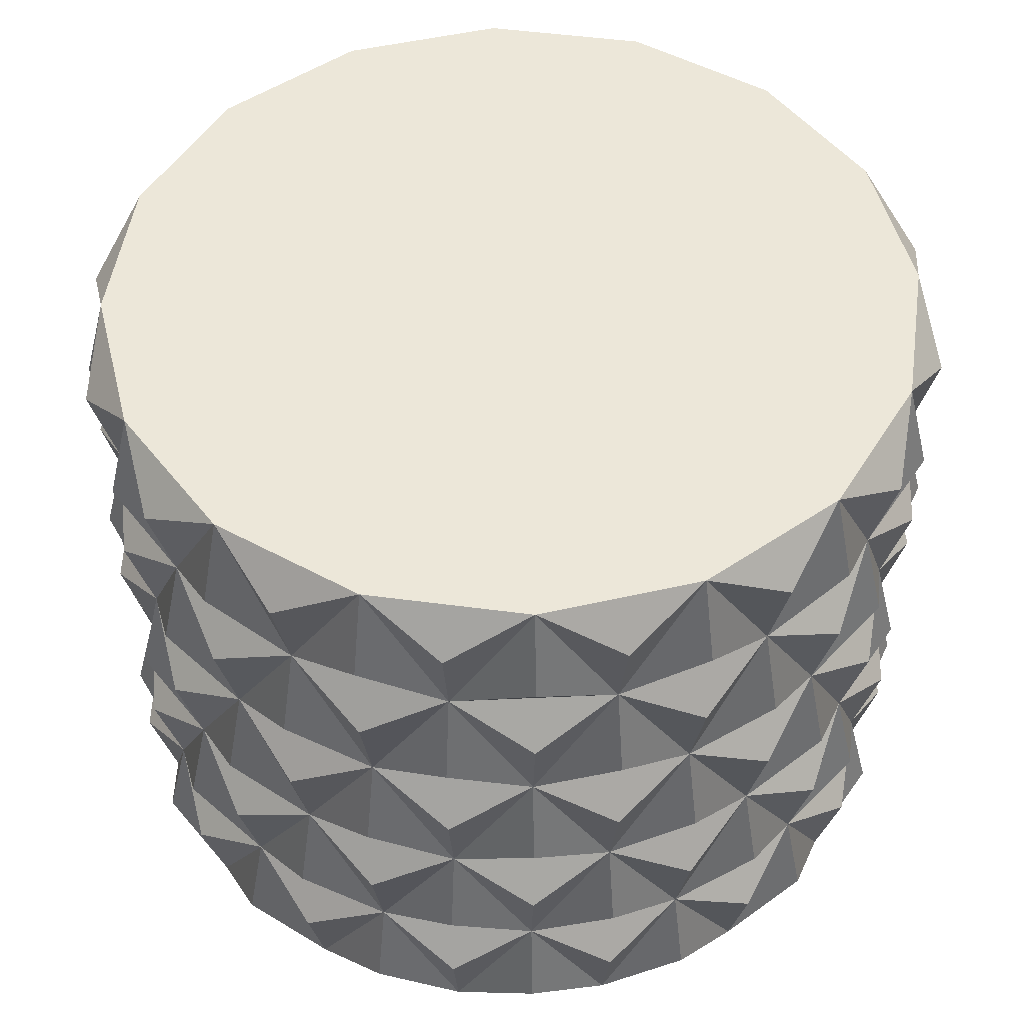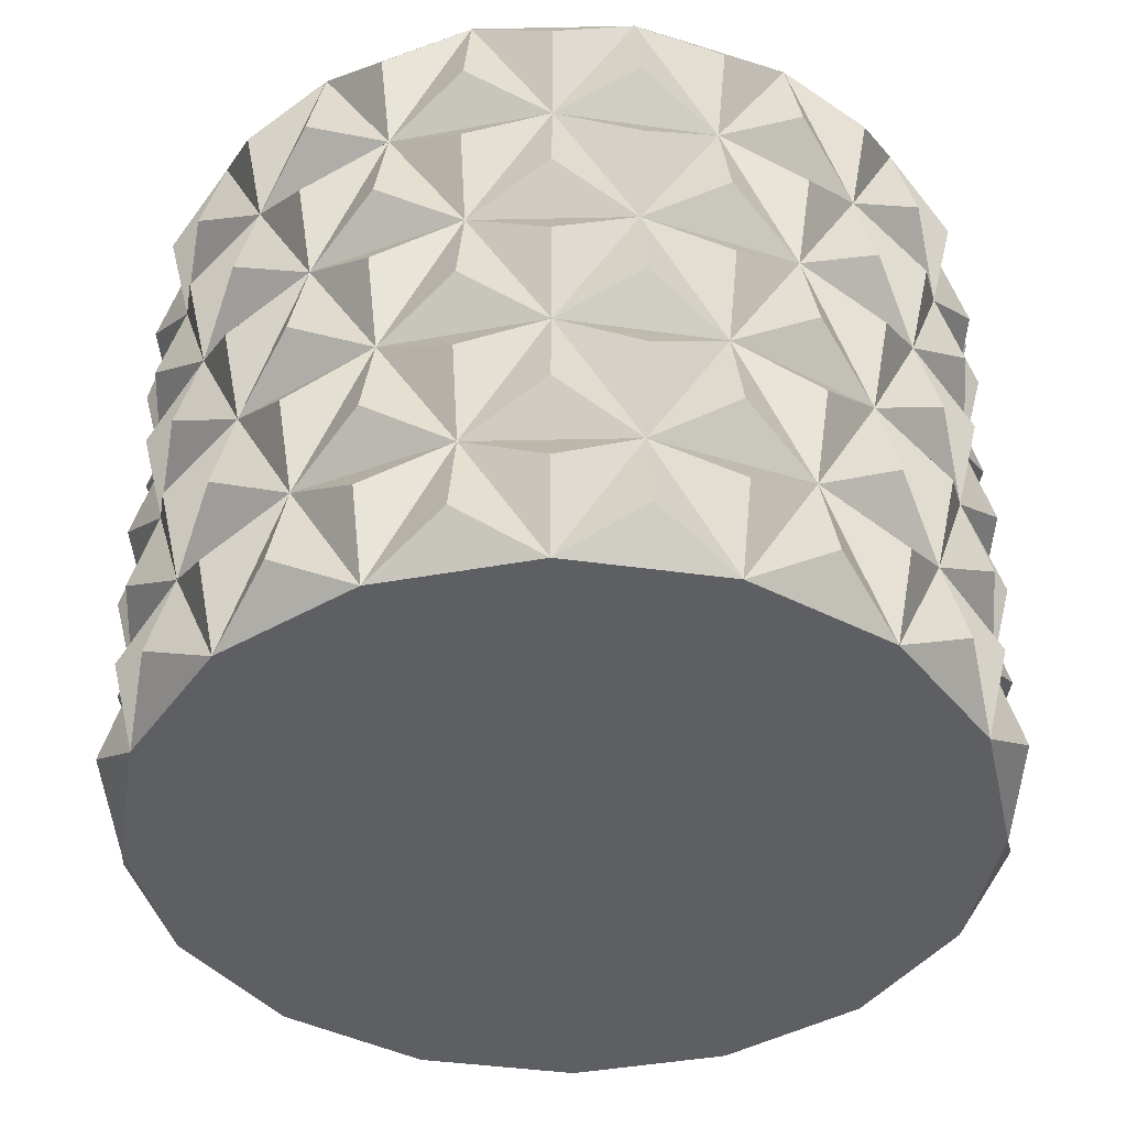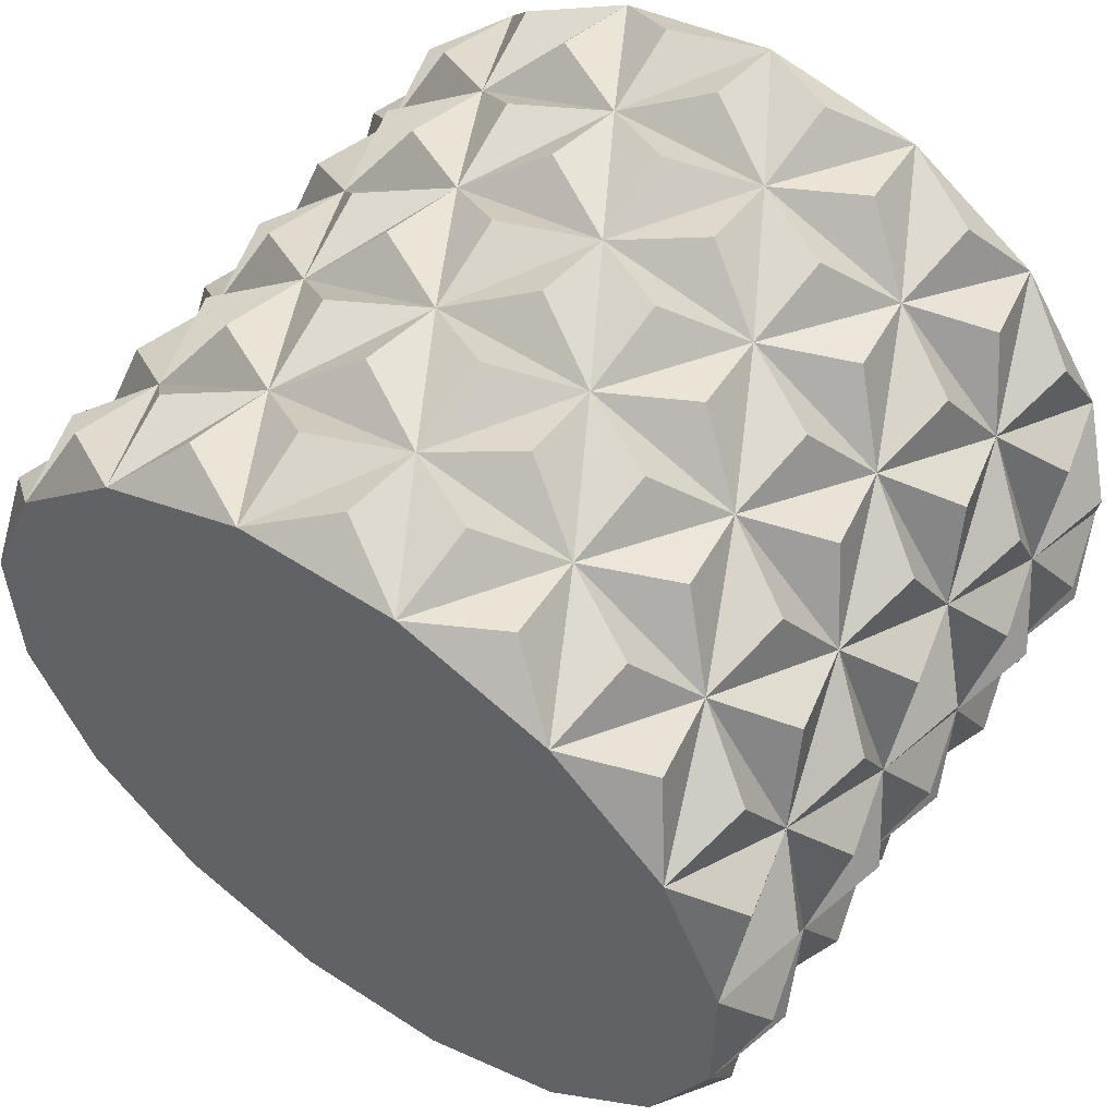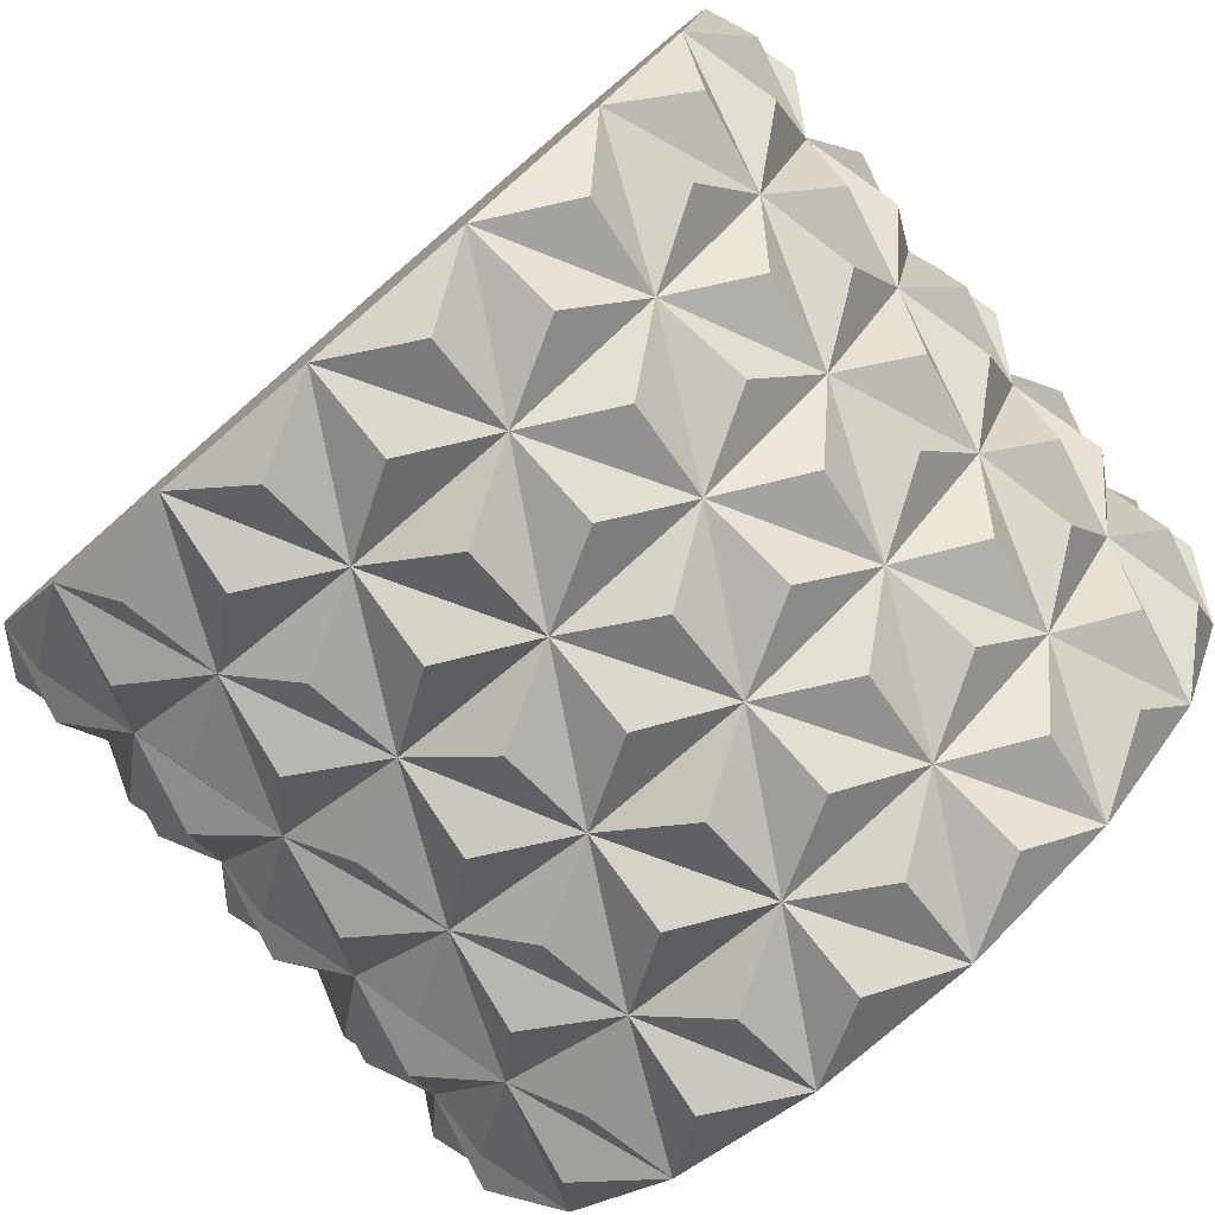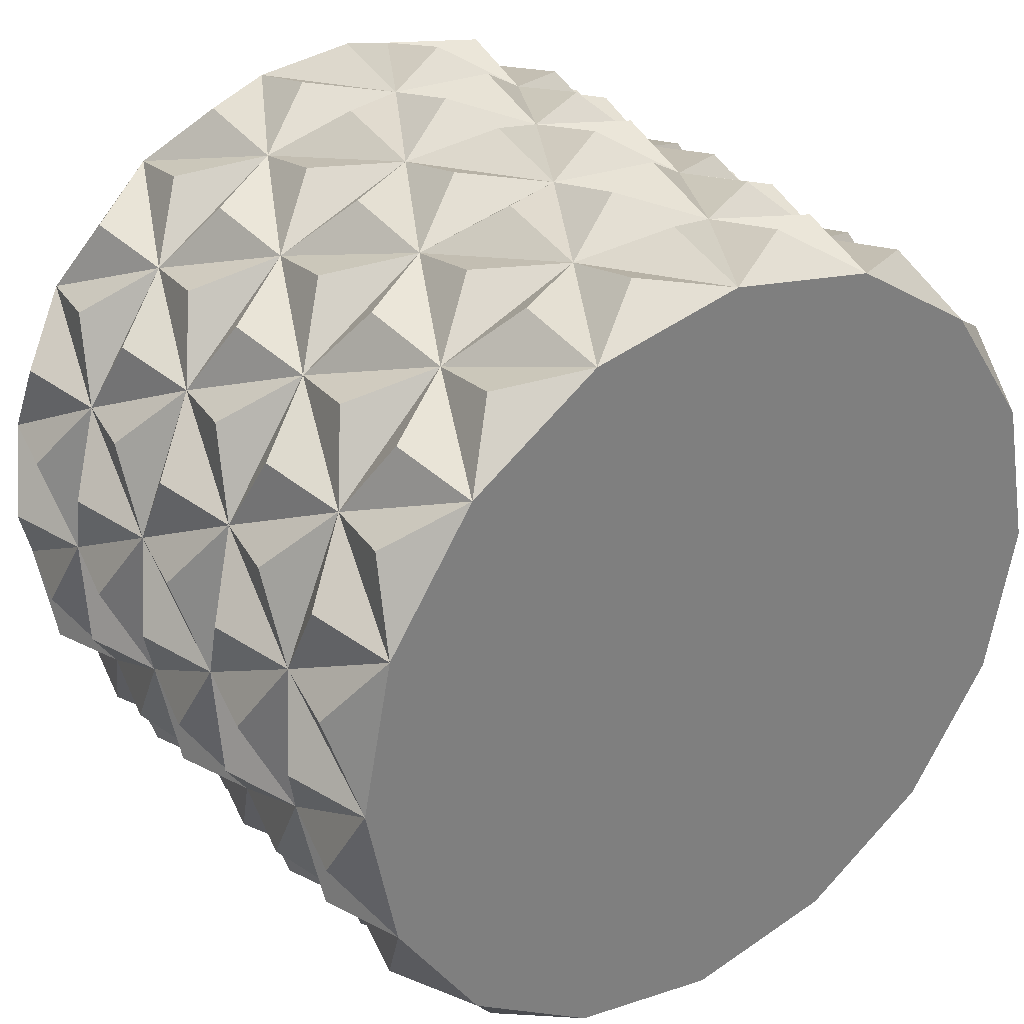
<metadata>
{"format":"obj","ext":"obj","renderer":"f3d","projection":"perspective","resolution":1024,"background":"white","views":[{"elev":50.1,"azim":-160.4,"up":"+Y"},{"elev":-40.7,"azim":-54.8,"up":"+Y"},{"elev":56.0,"azim":34.3,"up":"+Z"},{"elev":-79.6,"azim":-139.3,"up":"+Z"},{"elev":31.8,"azim":144.4,"up":"+Z"}]}
</metadata>
<code>
o Doniczka_Tru_test
v -14.73 13.01 -35.57
v -7.511 0 -37.76
v -15.6 4.336 -37.65
v -7.951 8.673 -39.97
v -21.39 0 -32.01
v -22.64 8.673 -33.89
v -27.22 13.01 -27.22
v -22.64 17.35 -33.89
v -21.39 26.02 -32.01
v -28.82 21.68 -28.82
v -32.01 26.02 -21.39
v -28.82 30.36 -28.82
v -27.22 39.03 -27.22
v -22.64 34.69 -33.89
v -14.73 39.03 -35.57
v -22.64 43.36 -33.89
v -21.39 52.04 -32.01
v -28.82 47.7 -28.82
v -32.01 52.04 -21.39
v -28.82 56.37 -28.82
v -27.22 65.05 -27.22
v -22.64 60.71 -33.89
v -14.73 65.05 -35.57
v -27.22 65.05 27.22
v -35.57 65.05 14.73
v -14.73 65.05 35.57
v -22.64 60.71 33.89
v 0 65.05 -38.5
v 0 65.05 38.5
v -7.951 60.71 -39.97
v -7.511 52.04 -37.76
v -15.6 56.37 -37.65
v -15.6 47.7 -37.65
v -7.951 43.36 -39.97
v 0 39.03 -38.5
v -7.951 34.69 -39.97
v -7.511 26.02 -37.76
v -15.6 30.36 -37.65
v -15.6 21.68 -37.65
v -7.951 17.35 -39.97
v 0 13.01 -38.5
v 0 4.336 -40.76
v 7.511 0 -37.76
v -7.511 0 37.76
v -21.39 0 32.01
v 7.511 0 37.76
v 21.39 0 -32.01
v 0 4.336 40.76
v 0 13.01 38.5
v 7.951 8.673 39.97
v 14.73 13.01 35.57
v 7.951 17.35 39.97
v 7.511 26.02 37.76
v 15.6 21.68 37.65
v 21.39 26.02 32.01
v 15.6 30.36 37.65
v 14.73 39.03 35.57
v 22.64 34.69 33.89
v 27.22 39.03 27.22
v 22.64 43.36 33.89
v 21.39 52.04 32.01
v 28.82 47.7 28.82
v 32.01 52.04 21.39
v 28.82 56.37 28.82
v 27.22 65.05 27.22
v 33.89 60.71 22.64
v 35.57 65.05 14.73
v 35.57 65.05 -14.73
v 27.22 65.05 -27.22
v 38.5 65.05 0
v 39.97 60.71 7.951
v 39.97 60.71 -7.951
v 37.76 52.04 -7.511
v 37.65 56.37 -15.6
v 32.01 52.04 -21.39
v 37.65 47.7 -15.6
v 35.57 39.03 -14.73
v 33.89 43.36 -22.64
v 27.22 39.03 -27.22
v 33.89 34.69 -22.64
v 32.01 26.02 -21.39
v 28.82 30.36 -28.82
v 21.39 26.02 -32.01
v 28.82 21.68 -28.82
v 27.22 13.01 -27.22
v 22.64 17.35 -33.89
v 14.73 13.01 -35.57
v 22.64 8.673 -33.89
v 15.6 4.336 -37.65
v 7.951 8.673 -39.97
v 7.951 17.35 -39.97
v 7.511 26.02 -37.76
v 0 21.68 -40.76
v 0 30.36 -40.76
v 7.951 34.69 -39.97
v 14.73 39.03 -35.57
v 15.6 30.36 -37.65
v 15.6 21.68 -37.65
v 22.64 34.69 -33.89
v 22.64 43.36 -33.89
v 21.39 52.04 -32.01
v 15.6 47.7 -37.65
v 7.511 52.04 -37.76
v 7.951 43.36 -39.97
v 0 47.7 -40.76
v 0 56.37 -40.76
v 7.951 60.71 -39.97
v 14.73 65.05 -35.57
v 15.6 56.37 -37.65
v 22.64 60.71 -33.89
v 28.82 56.37 -28.82
v 28.82 47.7 -28.82
v 33.89 60.71 -22.64
v 14.73 65.05 35.57
v 22.64 60.71 33.89
v 15.6 56.37 37.65
v 7.511 52.04 37.76
v 15.6 47.7 37.65
v 7.951 43.36 39.97
v 0 39.03 38.5
v 7.951 34.69 39.97
v 0 30.36 40.76
v -7.511 26.02 37.76
v 0 21.68 40.76
v -7.951 17.35 39.97
v -14.73 13.01 35.57
v -7.951 8.673 39.97
v -15.6 4.336 37.65
v -22.64 8.673 33.89
v -27.22 13.01 27.22
v -28.82 4.336 28.82
v -32.01 0 21.39
v -32.01 0 -21.39
v -37.76 0 7.511
v -28.82 4.336 -28.82
v -33.89 8.673 -22.64
v -35.57 13.01 -14.73
v -33.89 17.35 -22.64
v -37.65 21.68 -15.6
v -37.76 26.02 -7.511
v -37.65 30.36 -15.6
v -35.57 39.03 -14.73
v -33.89 34.69 -22.64
v -33.89 43.36 -22.64
v -37.65 47.7 -15.6
v -37.76 52.04 -7.511
v -37.65 56.37 -15.6
v -35.57 65.05 -14.73
v -33.89 60.71 -22.64
v -38.5 65.05 0
v -39.97 60.71 -7.951
v -39.97 60.71 7.951
v -37.76 52.04 7.511
v -37.65 56.37 15.6
v -32.01 52.04 21.39
v -33.89 60.71 22.64
v -28.82 56.37 28.82
v -21.39 52.04 32.01
v -15.6 56.37 37.65
v -7.511 52.04 37.76
v -7.951 60.71 39.97
v 0 56.37 40.76
v 7.951 60.71 39.97
v 0 47.7 40.76
v -7.951 43.36 39.97
v -14.73 39.03 35.57
v -7.951 34.69 39.97
v -15.6 30.36 37.65
v -21.39 26.02 32.01
v -15.6 21.68 37.65
v -22.64 17.35 33.89
v -28.82 21.68 28.82
v -32.01 26.02 21.39
v -33.89 17.35 22.64
v -35.57 13.01 14.73
v -33.89 8.673 22.64
v -37.65 4.336 15.6
v -39.97 8.673 7.951
v -38.5 13.01 0
v -40.76 4.336 0
v -37.76 0 -7.511
v -39.97 8.673 -7.951
v -39.97 17.35 -7.951
v -40.76 21.68 0
v -37.76 26.02 7.511
v -40.76 30.36 0
v -38.5 39.03 0
v -39.97 34.69 -7.951
v -39.97 43.36 -7.951
v -40.76 47.7 0
v -40.76 56.37 0
v -39.97 43.36 7.951
v -35.57 39.03 14.73
v -37.65 47.7 15.6
v -33.89 43.36 22.64
v -27.22 39.03 27.22
v -28.82 47.7 28.82
v -22.64 43.36 33.89
v -15.6 47.7 37.65
v -22.64 34.69 33.89
v -28.82 30.36 28.82
v -33.89 34.69 22.64
v -37.65 30.36 15.6
v -37.65 21.68 15.6
v -39.97 17.35 7.951
v -39.97 34.69 7.951
v -37.65 4.336 -15.6
v 28.82 4.336 -28.82
v 32.01 0 -21.39
v 21.39 0 32.01
v 32.01 0 21.39
v 37.76 0 -7.511
v 28.82 4.336 28.82
v 27.22 13.01 27.22
v 33.89 8.673 22.64
v 35.57 13.01 14.73
v 33.89 17.35 22.64
v 32.01 26.02 21.39
v 28.82 21.68 28.82
v 22.64 17.35 33.89
v 22.64 8.673 33.89
v 15.6 4.336 37.65
v 28.82 30.36 28.82
v 33.89 34.69 22.64
v 35.57 39.03 14.73
v 33.89 43.36 22.64
v 37.65 47.7 15.6
v 37.76 52.04 7.511
v 37.65 56.37 15.6
v 40.76 56.37 0
v 40.76 47.7 0
v 38.5 39.03 0
v 39.97 43.36 -7.951
v 39.97 34.69 -7.951
v 37.76 26.02 -7.511
v 37.65 30.36 -15.6
v 37.65 21.68 -15.6
v 35.57 13.01 -14.73
v 33.89 17.35 -22.64
v 33.89 8.673 -22.64
v 37.65 4.336 -15.6
v 39.97 8.673 -7.951
v 38.5 13.01 0
v 40.76 4.336 0
v 37.76 0 7.511
v 37.65 4.336 15.6
v 39.97 8.673 7.951
v 39.97 17.35 7.951
v 37.76 26.02 7.511
v 37.65 21.68 15.6
v 37.65 30.36 15.6
v 39.97 34.69 7.951
v 39.97 43.36 7.951
v 40.76 30.36 0
v 40.76 21.68 0
v 39.97 17.35 -7.951
f 1 2 3
f 1 4 2
f 3 2 5
f 3 5 1
f 1 5 6
f 6 5 7
f 1 6 7
f 8 1 7
f 9 1 8
f 8 7 9
f 9 7 10
f 10 7 11
f 9 10 11
f 9 11 12
f 12 11 13
f 13 9 12
f 14 9 13
f 15 9 14
f 15 14 13
f 16 15 13
f 17 15 16
f 16 13 17
f 17 13 18
f 18 13 19
f 17 18 19
f 17 19 20
f 20 19 21
f 21 17 20
f 22 17 21
f 23 17 22
f 23 22 21
f 21 24 23
f 21 25 24
f 23 24 26
f 24 27 26
f 23 26 28
f 28 26 29
f 28 30 23
f 28 31 30
f 23 30 31
f 23 31 32
f 32 31 17
f 32 17 23
f 31 33 17
f 31 15 33
f 33 15 17
f 31 34 15
f 31 35 34
f 34 35 15
f 35 36 15
f 35 37 36
f 15 36 37
f 15 37 38
f 38 37 9
f 38 9 15
f 37 39 9
f 37 1 39
f 39 1 9
f 37 40 1
f 37 41 40
f 40 41 1
f 41 4 1
f 41 2 4
f 41 42 2
f 41 43 42
f 42 43 2
f 44 2 43
f 45 2 44
f 44 43 46
f 46 43 47
f 48 44 46
f 49 44 48
f 49 48 46
f 49 46 50
f 51 50 46
f 49 50 51
f 52 49 51
f 53 49 52
f 53 52 51
f 53 51 54
f 55 54 51
f 53 54 55
f 56 53 55
f 57 53 56
f 55 57 56
f 57 55 58
f 59 58 55
f 57 58 59
f 60 57 59
f 61 57 60
f 59 61 60
f 61 59 62
f 63 62 59
f 61 62 63
f 64 61 63
f 65 61 64
f 63 65 64
f 65 63 66
f 67 66 63
f 67 65 66
f 68 65 67
f 69 65 68
f 68 67 70
f 70 67 71
f 68 70 72
f 72 70 73
f 68 72 73
f 74 68 73
f 68 74 75
f 75 74 73
f 75 73 76
f 76 73 77
f 75 76 77
f 78 75 77
f 75 78 79
f 79 78 77
f 79 77 80
f 80 77 81
f 79 80 81
f 82 79 81
f 79 82 83
f 83 82 81
f 83 81 84
f 84 81 85
f 83 84 85
f 86 83 85
f 83 86 87
f 86 85 87
f 85 88 87
f 88 85 47
f 87 88 47
f 89 87 47
f 87 89 43
f 89 47 43
f 87 43 90
f 41 90 43
f 87 90 41
f 91 87 41
f 92 87 91
f 92 91 41
f 92 41 93
f 37 93 41
f 92 93 37
f 94 92 37
f 35 92 94
f 35 94 37
f 35 95 92
f 96 95 35
f 96 92 95
f 96 97 92
f 97 96 83
f 97 83 92
f 83 98 92
f 98 83 87
f 92 98 87
f 96 99 83
f 79 99 96
f 99 79 83
f 100 79 96
f 100 101 79
f 101 100 96
f 102 101 96
f 101 102 103
f 103 102 96
f 103 96 104
f 104 96 35
f 103 104 35
f 103 35 105
f 31 105 35
f 103 105 31
f 106 103 31
f 28 103 106
f 28 106 31
f 28 107 103
f 108 107 28
f 108 103 107
f 108 109 103
f 109 108 101
f 109 101 103
f 108 110 101
f 69 110 108
f 110 69 101
f 69 111 101
f 111 69 75
f 101 111 75
f 101 75 112
f 112 75 79
f 101 112 79
f 69 113 75
f 69 68 113
f 113 68 75
f 108 114 69
f 108 29 114
f 69 114 65
f 114 115 65
f 114 61 115
f 65 115 61
f 61 114 116
f 114 117 116
f 116 117 61
f 117 118 61
f 117 57 118
f 61 118 57
f 117 119 57
f 117 120 119
f 119 120 57
f 120 121 57
f 120 53 121
f 57 121 53
f 120 122 53
f 120 123 122
f 122 123 53
f 123 124 53
f 123 49 124
f 53 124 49
f 123 125 49
f 123 126 125
f 125 126 49
f 126 127 49
f 126 44 127
f 49 127 44
f 126 128 44
f 45 128 126
f 128 45 44
f 126 129 45
f 130 129 126
f 130 45 129
f 130 131 45
f 132 131 130
f 131 132 45
f 132 5 45
f 132 133 5
f 45 5 2
f 134 133 132
f 135 5 133
f 7 5 135
f 135 133 7
f 7 133 136
f 136 133 137
f 7 136 137
f 7 137 138
f 138 137 11
f 11 7 138
f 11 137 139
f 139 137 140
f 11 139 140
f 11 140 141
f 141 140 142
f 142 11 141
f 143 11 142
f 13 11 143
f 13 143 142
f 13 142 144
f 144 142 19
f 19 13 144
f 19 142 145
f 145 142 146
f 19 145 146
f 19 146 147
f 147 146 148
f 148 19 147
f 149 19 148
f 21 19 149
f 21 149 148
f 148 25 21
f 25 148 150
f 148 151 150
f 150 152 25
f 150 153 152
f 153 25 152
f 153 154 25
f 153 155 154
f 25 154 155
f 25 155 156
f 24 156 155
f 25 156 24
f 155 157 24
f 157 155 158
f 24 157 158
f 24 158 27
f 26 27 158
f 158 159 26
f 159 158 160
f 26 159 160
f 26 160 161
f 29 161 160
f 26 161 29
f 29 160 162
f 162 160 117
f 29 162 117
f 29 117 163
f 114 163 117
f 29 163 114
f 160 164 117
f 160 120 164
f 117 164 120
f 160 165 120
f 160 166 165
f 165 166 120
f 166 167 120
f 166 123 167
f 120 167 123
f 166 168 123
f 169 168 166
f 168 169 123
f 169 170 123
f 169 126 170
f 123 170 126
f 169 171 126
f 130 171 169
f 171 130 126
f 169 172 130
f 173 172 169
f 173 130 172
f 173 174 130
f 175 174 173
f 175 130 174
f 175 176 130
f 175 132 176
f 130 176 132
f 175 177 132
f 134 177 175
f 134 132 177
f 134 175 178
f 179 178 175
f 179 134 178
f 180 134 179
f 181 134 180
f 181 180 179
f 182 181 179
f 137 181 182
f 137 182 179
f 137 179 183
f 183 179 140
f 137 183 140
f 140 179 184
f 184 179 185
f 140 184 185
f 140 185 186
f 186 185 187
f 140 186 187
f 188 140 187
f 142 140 188
f 142 188 187
f 142 187 189
f 189 187 146
f 142 189 146
f 146 187 190
f 190 187 153
f 146 190 153
f 146 153 191
f 191 153 150
f 146 191 150
f 151 146 150
f 148 146 151
f 187 192 153
f 187 193 192
f 153 192 193
f 153 193 194
f 155 194 193
f 153 194 155
f 193 195 155
f 193 196 195
f 155 195 196
f 155 196 197
f 158 197 196
f 155 197 158
f 196 198 158
f 198 196 166
f 158 198 166
f 158 166 199
f 160 199 166
f 158 199 160
f 196 200 166
f 196 169 200
f 166 200 169
f 196 201 169
f 173 201 196
f 201 173 169
f 196 202 173
f 193 202 196
f 193 173 202
f 193 203 173
f 185 203 193
f 185 173 203
f 185 204 173
f 185 175 204
f 173 204 175
f 185 205 175
f 179 205 185
f 179 175 205
f 185 193 206
f 187 206 193
f 187 185 206
f 207 181 137
f 133 181 207
f 137 133 207
f 133 134 181
f 28 29 108
f 85 208 47
f 208 85 209
f 47 208 209
f 210 47 209
f 46 47 210
f 210 209 211
f 211 209 212
f 213 210 211
f 214 210 213
f 211 214 213
f 214 211 215
f 216 215 211
f 216 214 215
f 216 217 214
f 216 218 217
f 218 214 217
f 218 219 214
f 55 219 218
f 55 214 219
f 214 55 220
f 55 51 220
f 220 51 214
f 51 221 214
f 51 210 221
f 214 221 210
f 210 51 222
f 51 46 222
f 222 46 210
f 223 55 218
f 59 55 223
f 218 59 223
f 59 218 224
f 225 224 218
f 225 59 224
f 225 226 59
f 225 63 226
f 63 59 226
f 63 225 227
f 228 227 225
f 228 63 227
f 228 229 63
f 228 67 229
f 67 63 229
f 228 71 67
f 70 71 228
f 70 228 230
f 73 230 228
f 73 70 230
f 73 228 231
f 232 231 228
f 73 231 232
f 233 73 232
f 77 73 233
f 77 233 232
f 77 232 234
f 234 232 235
f 77 234 235
f 236 77 235
f 77 236 81
f 81 236 235
f 81 235 237
f 237 235 238
f 81 237 238
f 239 81 238
f 81 239 85
f 85 239 238
f 85 238 240
f 240 238 209
f 85 240 209
f 238 241 209
f 241 238 212
f 209 241 212
f 238 242 212
f 238 243 242
f 242 243 212
f 212 243 244
f 243 245 244
f 212 244 245
f 211 212 245
f 245 246 211
f 245 216 246
f 216 211 246
f 245 247 216
f 243 247 245
f 243 216 247
f 243 248 216
f 243 249 248
f 249 216 248
f 249 250 216
f 249 218 250
f 218 216 250
f 249 251 218
f 249 225 251
f 225 218 251
f 249 252 225
f 232 252 249
f 232 225 252
f 232 253 225
f 232 228 253
f 228 225 253
f 232 249 254
f 235 254 249
f 235 232 254
f 235 249 255
f 243 255 249
f 235 255 243
f 256 235 243
f 238 235 256
f 238 256 243

</code>
